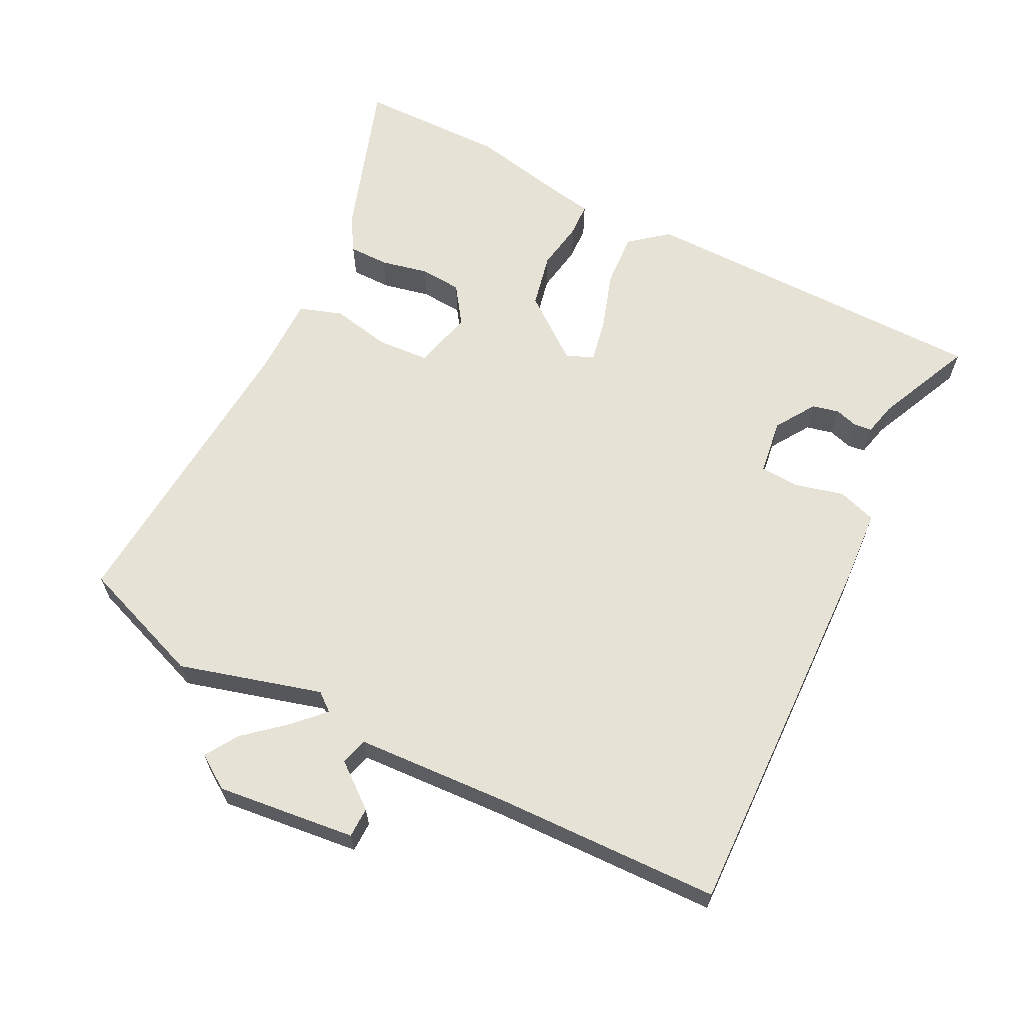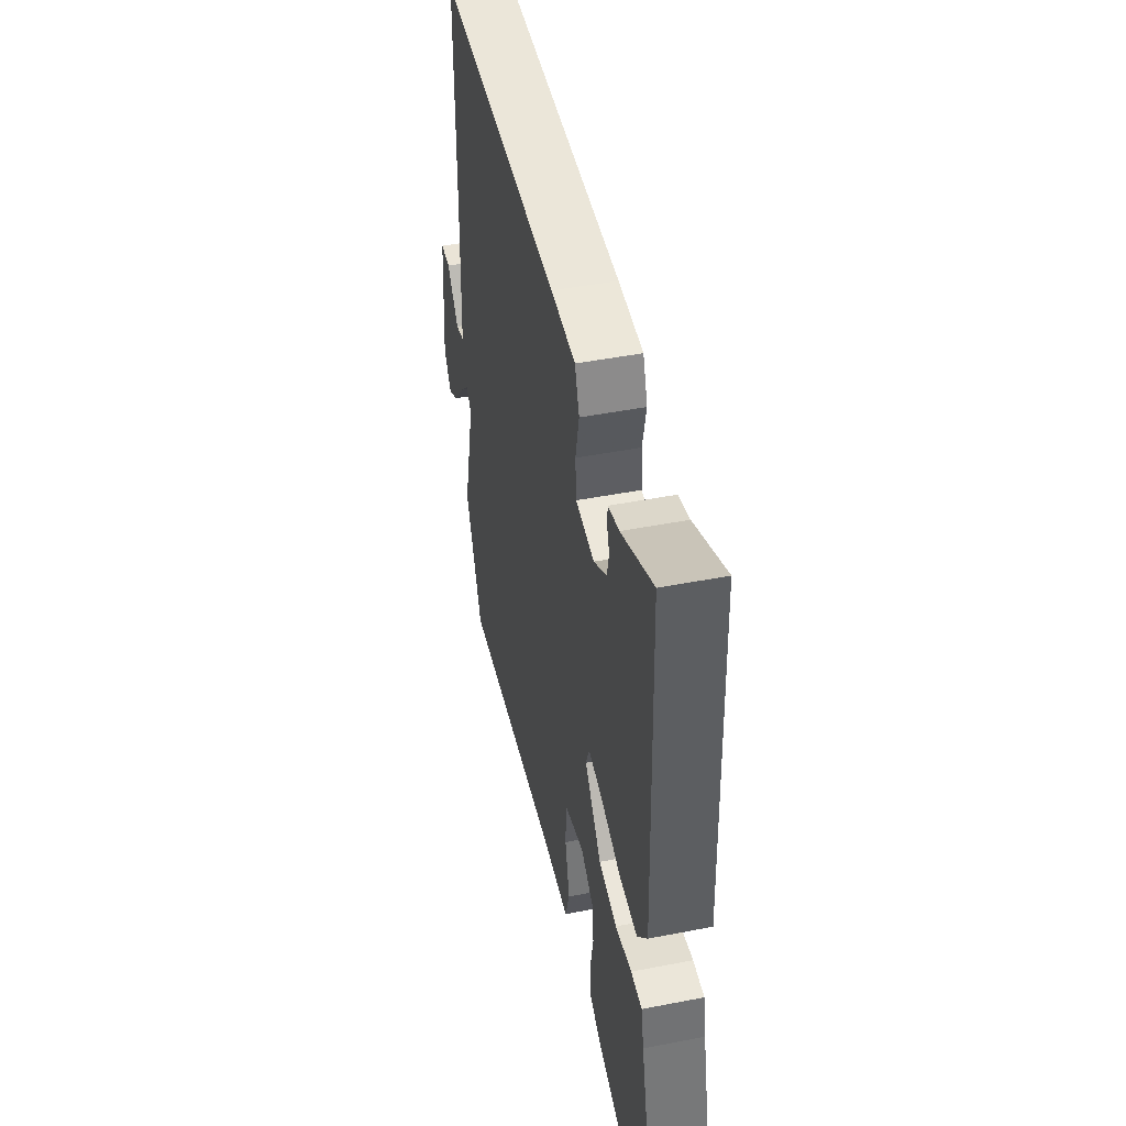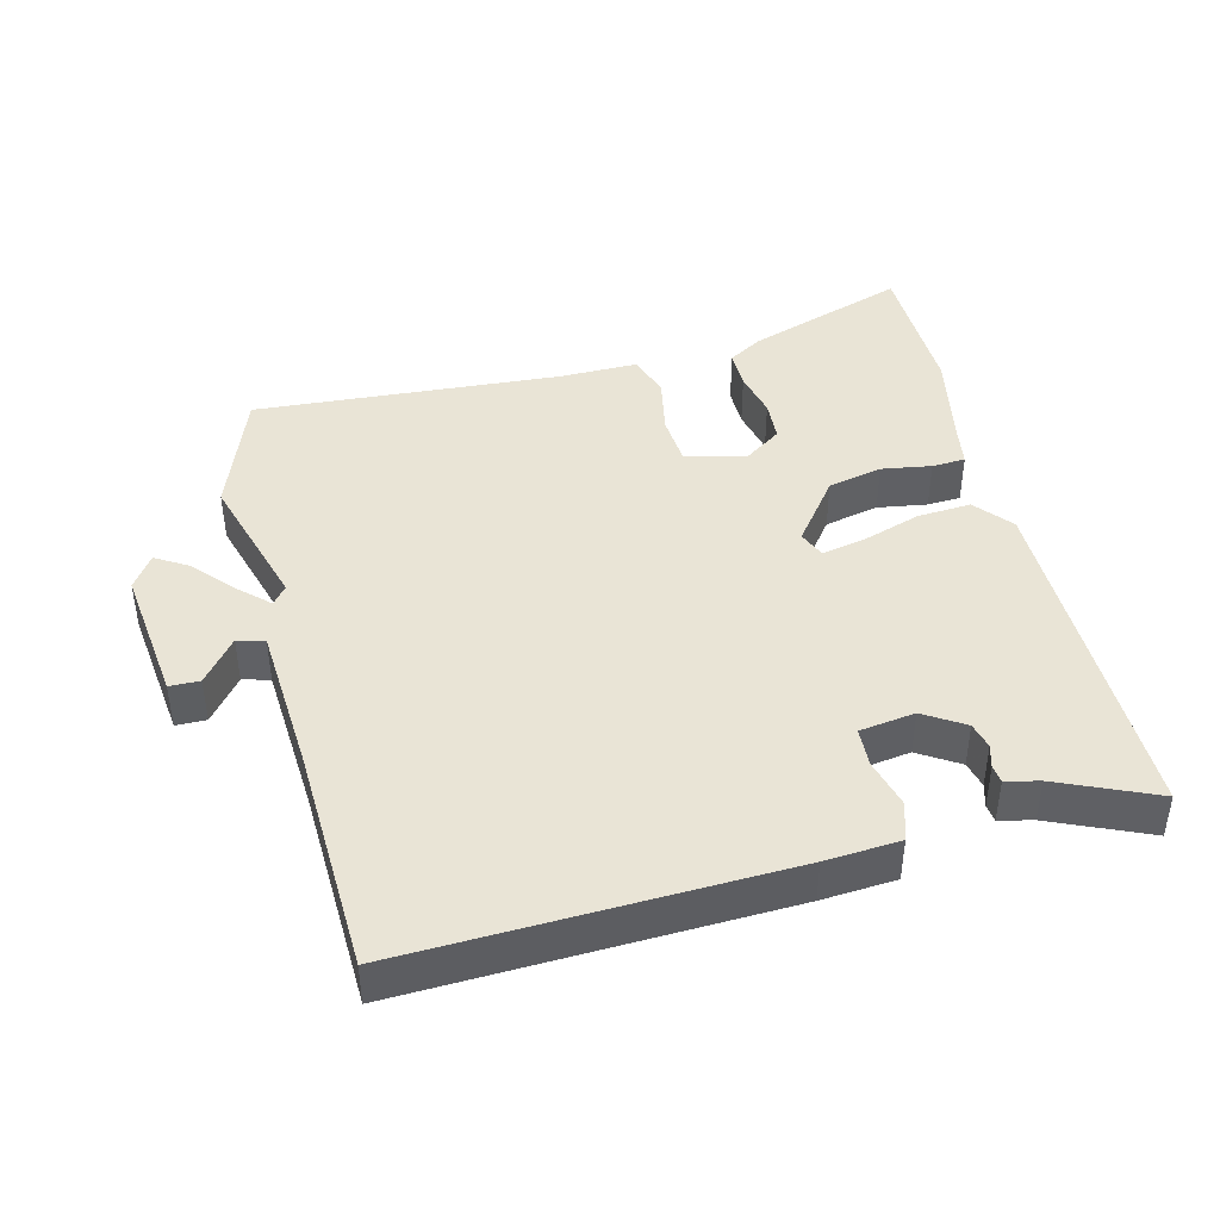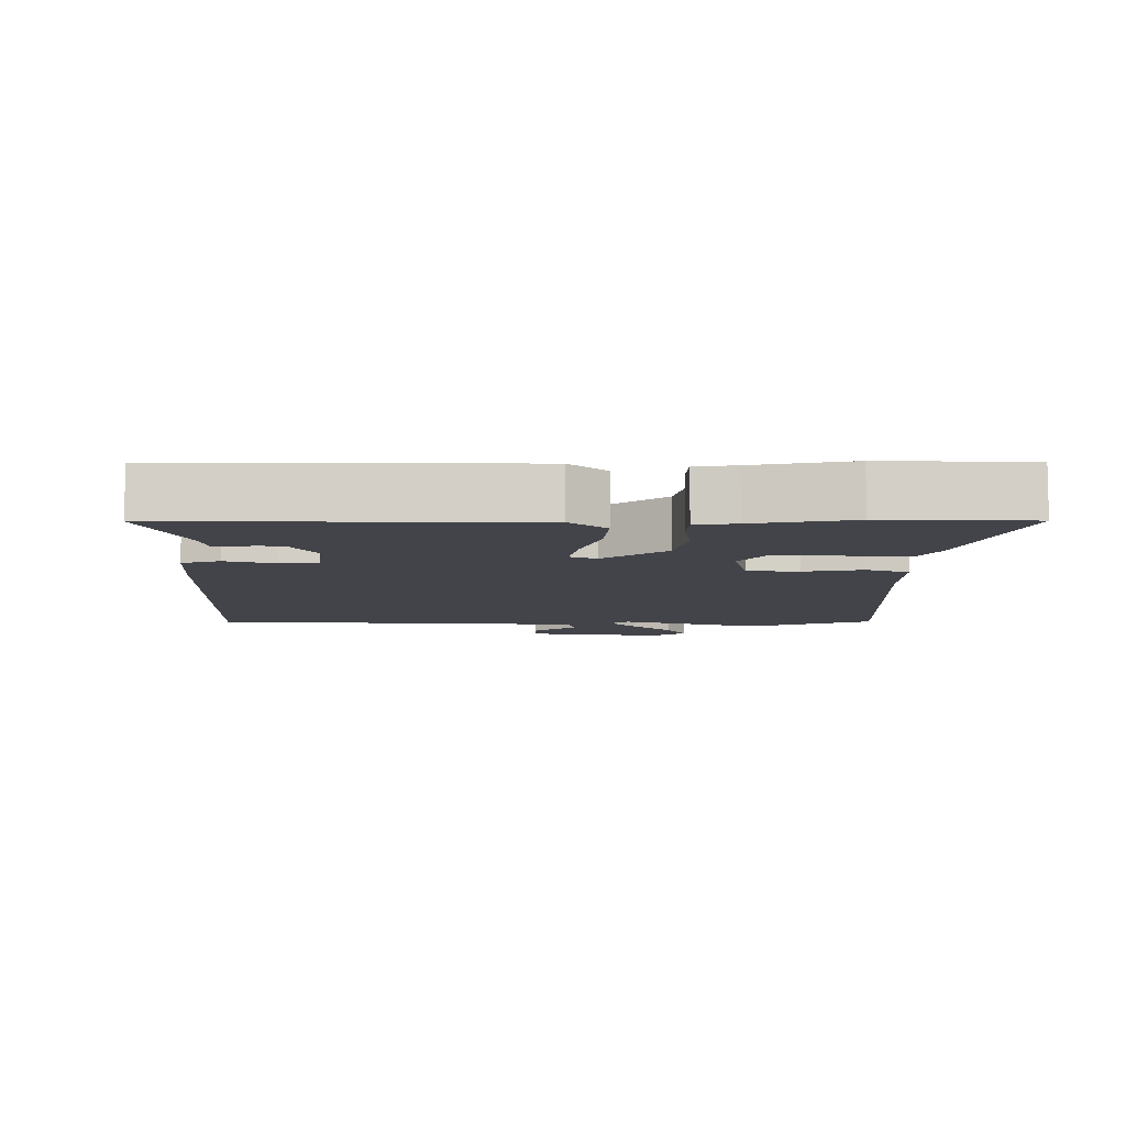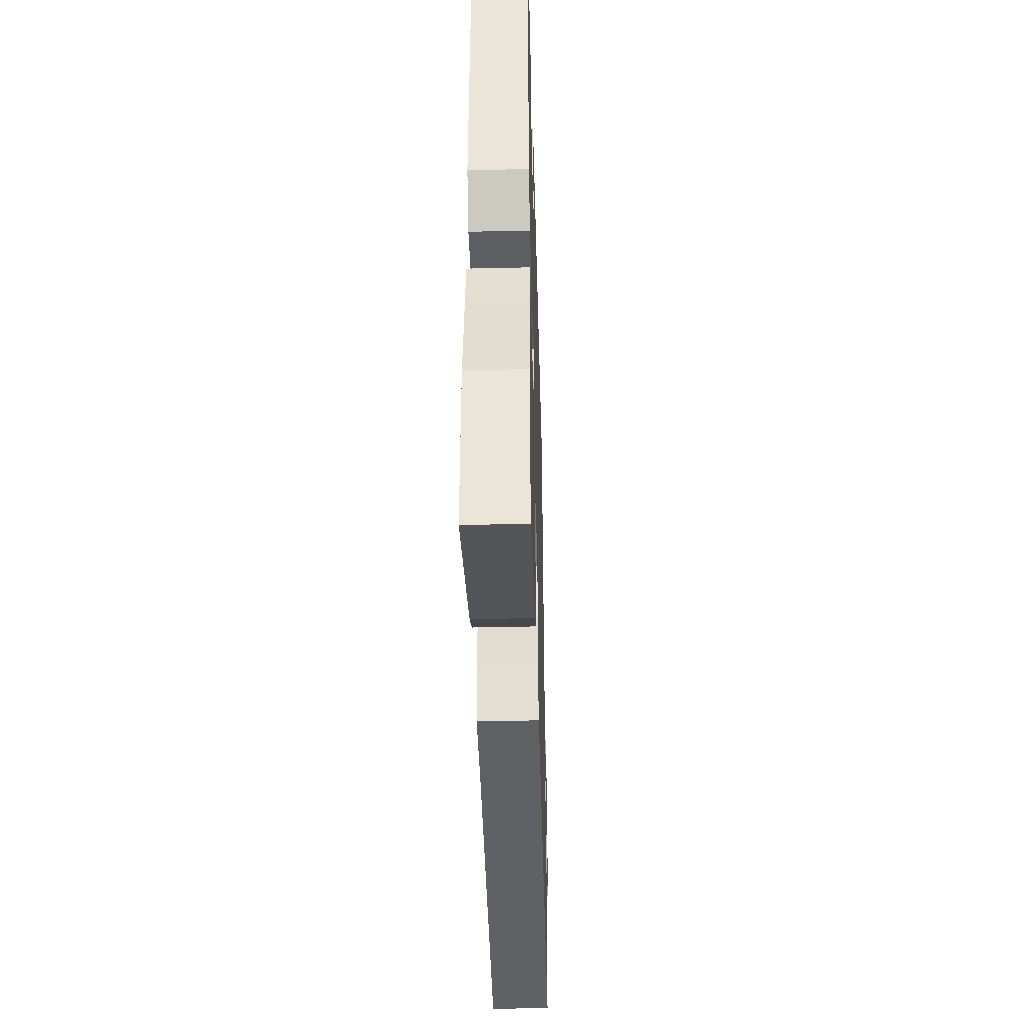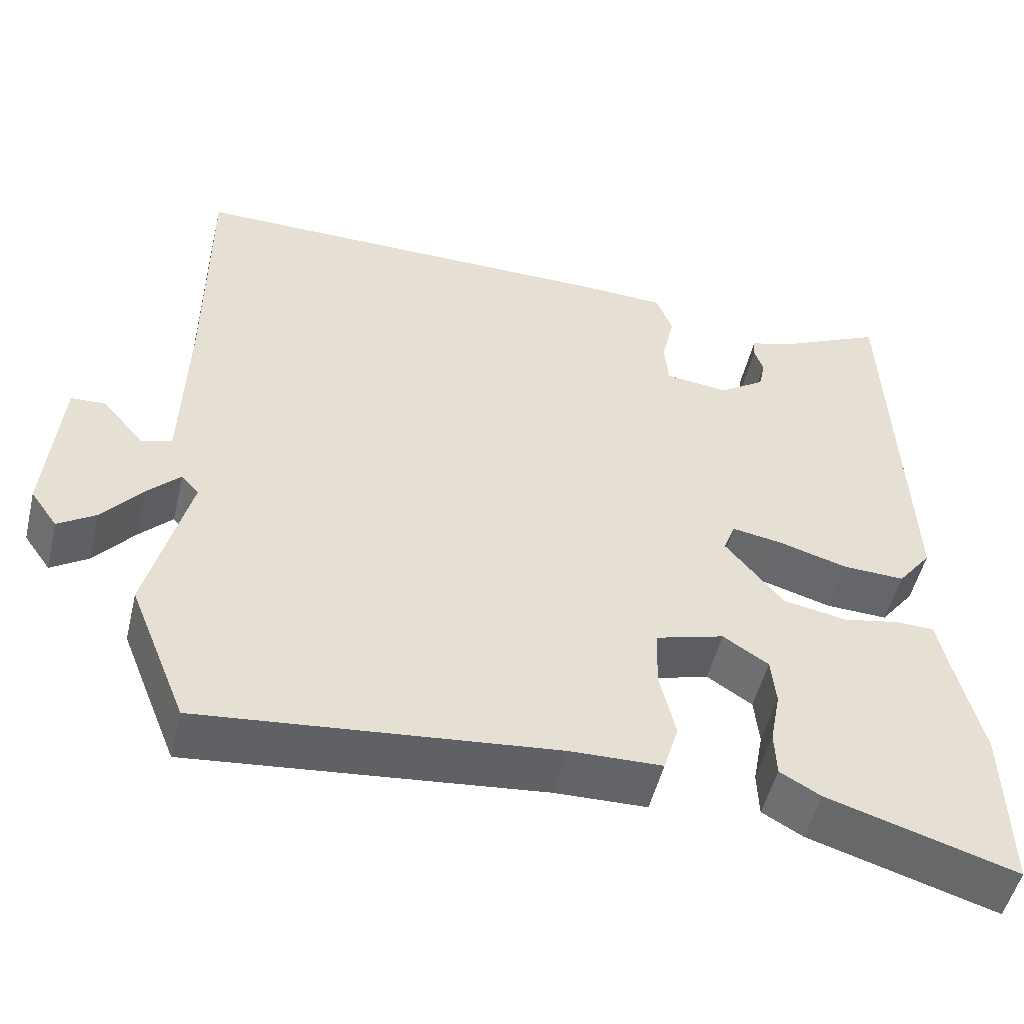
<metadata>
{"format":"obj","ext":"obj","renderer":"f3d","projection":"perspective","resolution":1024,"background":"white","views":[{"elev":63.7,"azim":-64.8,"up":"+Y"},{"elev":46.7,"azim":77.5,"up":"+Z"},{"elev":42.6,"azim":-16.1,"up":"+Y"},{"elev":-8.4,"azim":87.3,"up":"+Y"},{"elev":-41.1,"azim":91.6,"up":"+Z"},{"elev":-51.4,"azim":-13.5,"up":"+Z"}]}
</metadata>
<code>
v -0.487 0.07 -0.531
v -0.56 0.07 -0.35
v -0.508 0.07 -0.142
v -0.53 0.07 -0.116
v -0.571 0.07 -0.158
v -0.621 0.07 -0.219
v -0.668 0.07 -0.25
v -0.702 0.07 -0.202
v -0.685 0.07 0
v -0.641 0.07 0.002
v -0.589 0.07 -0.06
v -0.55 0.07 -0.048
v -0.544 0.07 0.175
v -0.544 0.07 0.503
v 0.004 0.07 0.502
v 0.112 0.07 0.498
v 0.132 0.07 0.443
v 0.116 0.07 0.371
v 0.121 0.07 0.314
v 0.202 0.07 0.305
v 0.259 0.07 0.344
v 0.267 0.07 0.383
v 0.256 0.07 0.416
v 0.258 0.07 0.442
v 0.306 0.07 0.455
v 0.445 0.07 0.522
v 0.464 0.07 0.006
v 0.421 0.07 -0.05
v 0.342 0.07 -0.047
v 0.257 0.07 -0.022
v 0.192 0.07 -0.011
v 0.177 0.07 -0.051
v 0.25 0.07 -0.141
v 0.33 0.07 -0.156
v 0.402 0.07 -0.142
v 0.451 0.07 -0.143
v 0.463 0.07 -0.202
v 0.497 0.07 -0.345
v 0.501 0.07 -0.559
v 0.264 0.07 -0.487
v 0.213 0.07 -0.458
v 0.211 0.07 -0.4
v 0.224 0.07 -0.331
v 0.218 0.07 -0.27
v 0.161 0.07 -0.233
v 0.075 0.07 -0.258
v 0.072 0.07 -0.333
v 0.092 0.07 -0.419
v 0.073 0.07 -0.482
v -0.043 0.07 -0.485
v -0.487 0 -0.531
v -0.56 0 -0.35
v -0.508 0 -0.142
v -0.53 0 -0.116
v -0.571 0 -0.158
v -0.621 0 -0.219
v -0.668 0 -0.25
v -0.702 0 -0.202
v -0.685 0 0
v -0.641 0 0.002
v -0.589 0 -0.06
v -0.55 0 -0.048
v -0.544 0 0.175
v -0.544 0 0.503
v 0.004 0 0.502
v 0.112 0 0.498
v 0.132 0 0.443
v 0.116 0 0.371
v 0.121 0 0.314
v 0.202 0 0.305
v 0.259 0 0.344
v 0.267 0 0.383
v 0.256 0 0.416
v 0.258 0 0.442
v 0.306 0 0.455
v 0.445 0 0.522
v 0.464 0 0.006
v 0.421 0 -0.05
v 0.342 0 -0.047
v 0.257 0 -0.022
v 0.192 0 -0.011
v 0.177 0 -0.051
v 0.25 0 -0.141
v 0.33 0 -0.156
v 0.402 0 -0.142
v 0.451 0 -0.143
v 0.463 0 -0.202
v 0.497 0 -0.345
v 0.501 0 -0.559
v 0.264 0 -0.487
v 0.213 0 -0.458
v 0.211 0 -0.4
v 0.224 0 -0.331
v 0.218 0 -0.27
v 0.161 0 -0.233
v 0.075 0 -0.258
v 0.072 0 -0.333
v 0.092 0 -0.419
v 0.073 0 -0.482
v -0.043 0 -0.485
f 47 48 49 50
f 1 2 3
f 50 1 3
f 47 50 3
f 46 47 3
f 45 46 3 4
f 41 42 43
f 40 41 43
f 39 40 43
f 38 39 43
f 37 38 43
f 37 43 44
f 36 37 44
f 35 36 44
f 34 35 44
f 33 34 44 45
f 28 29 30
f 27 28 30
f 26 27 30
f 25 26 30
f 25 30 31
f 22 23 24 25
f 21 22 25 31
f 20 21 31 32
f 16 17 18
f 15 16 18
f 14 15 18
f 13 14 18
f 12 13 18 19
f 9 10 11
f 8 9 11
f 7 8 11
f 6 7 11
f 5 6 11
f 4 5 11 12
f 45 4 12
f 33 45 12
f 32 33 12
f 12 19 20 32
f 100 99 98 97
f 53 52 51
f 53 51 100
f 53 100 97
f 53 97 96
f 54 53 96 95
f 93 92 91
f 93 91 90
f 93 90 89
f 93 89 88
f 93 88 87
f 94 93 87
f 94 87 86
f 94 86 85
f 94 85 84
f 95 94 84 83
f 80 79 78
f 80 78 77
f 80 77 76
f 80 76 75
f 81 80 75
f 75 74 73 72
f 81 75 72 71
f 82 81 71 70
f 68 67 66
f 68 66 65
f 68 65 64
f 68 64 63
f 69 68 63 62
f 61 60 59
f 61 59 58
f 61 58 57
f 61 57 56
f 61 56 55
f 62 61 55 54
f 62 54 95
f 62 95 83
f 62 83 82
f 82 70 69 62
f 1 51 52 2
f 2 52 53 3
f 3 53 54 4
f 4 54 55 5
f 5 55 56 6
f 6 56 57 7
f 7 57 58 8
f 8 58 59 9
f 9 59 60 10
f 10 60 61 11
f 11 61 62 12
f 12 62 63 13
f 13 63 64 14
f 14 64 65 15
f 15 65 66 16
f 16 66 67 17
f 17 67 68 18
f 18 68 69 19
f 19 69 70 20
f 20 70 71 21
f 21 71 72 22
f 22 72 73 23
f 23 73 74 24
f 24 74 75 25
f 25 75 76 26
f 26 76 77 27
f 27 77 78 28
f 28 78 79 29
f 29 79 80 30
f 30 80 81 31
f 31 81 82 32
f 32 82 83 33
f 33 83 84 34
f 34 84 85 35
f 35 85 86 36
f 36 86 87 37
f 37 87 88 38
f 38 88 89 39
f 39 89 90 40
f 40 90 91 41
f 41 91 92 42
f 42 92 93 43
f 43 93 94 44
f 44 94 95 45
f 45 95 96 46
f 46 96 97 47
f 47 97 98 48
f 48 98 99 49
f 49 99 100 50
f 50 100 51 1

</code>
